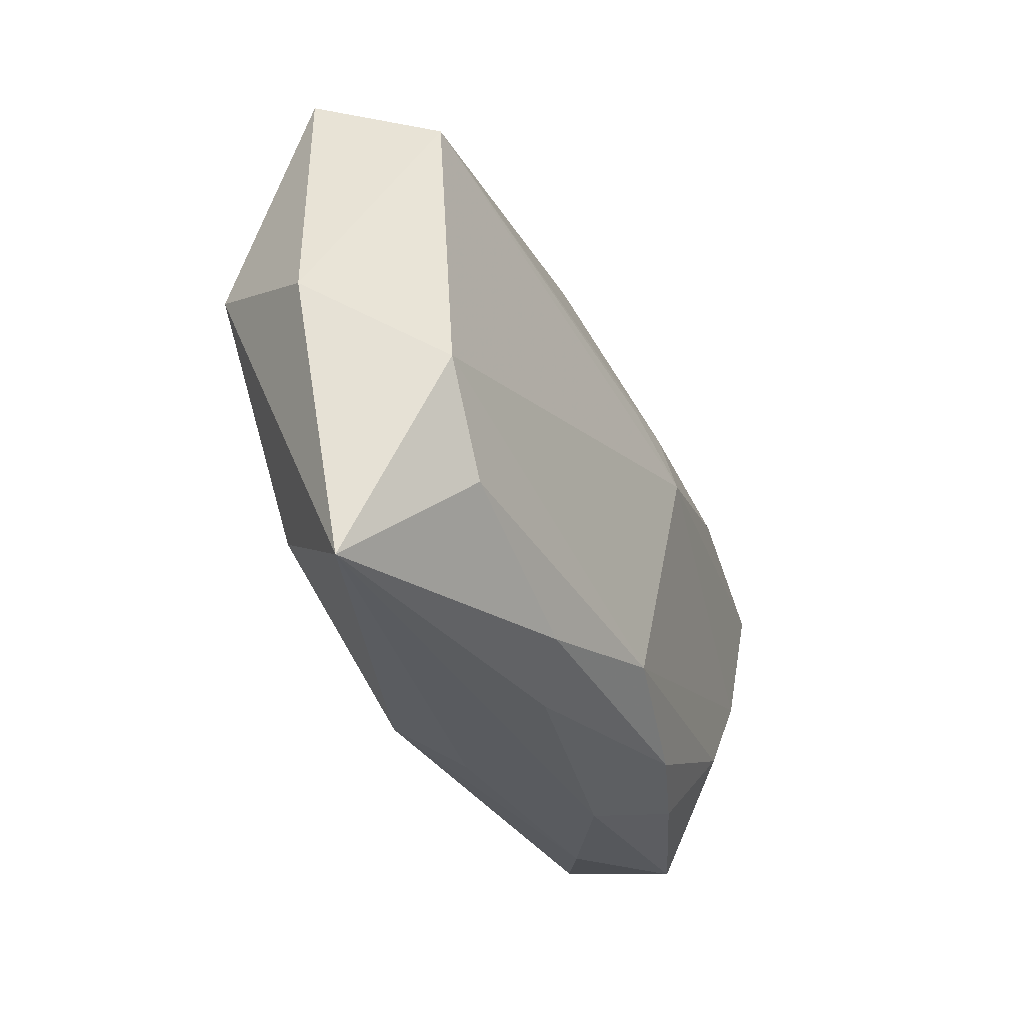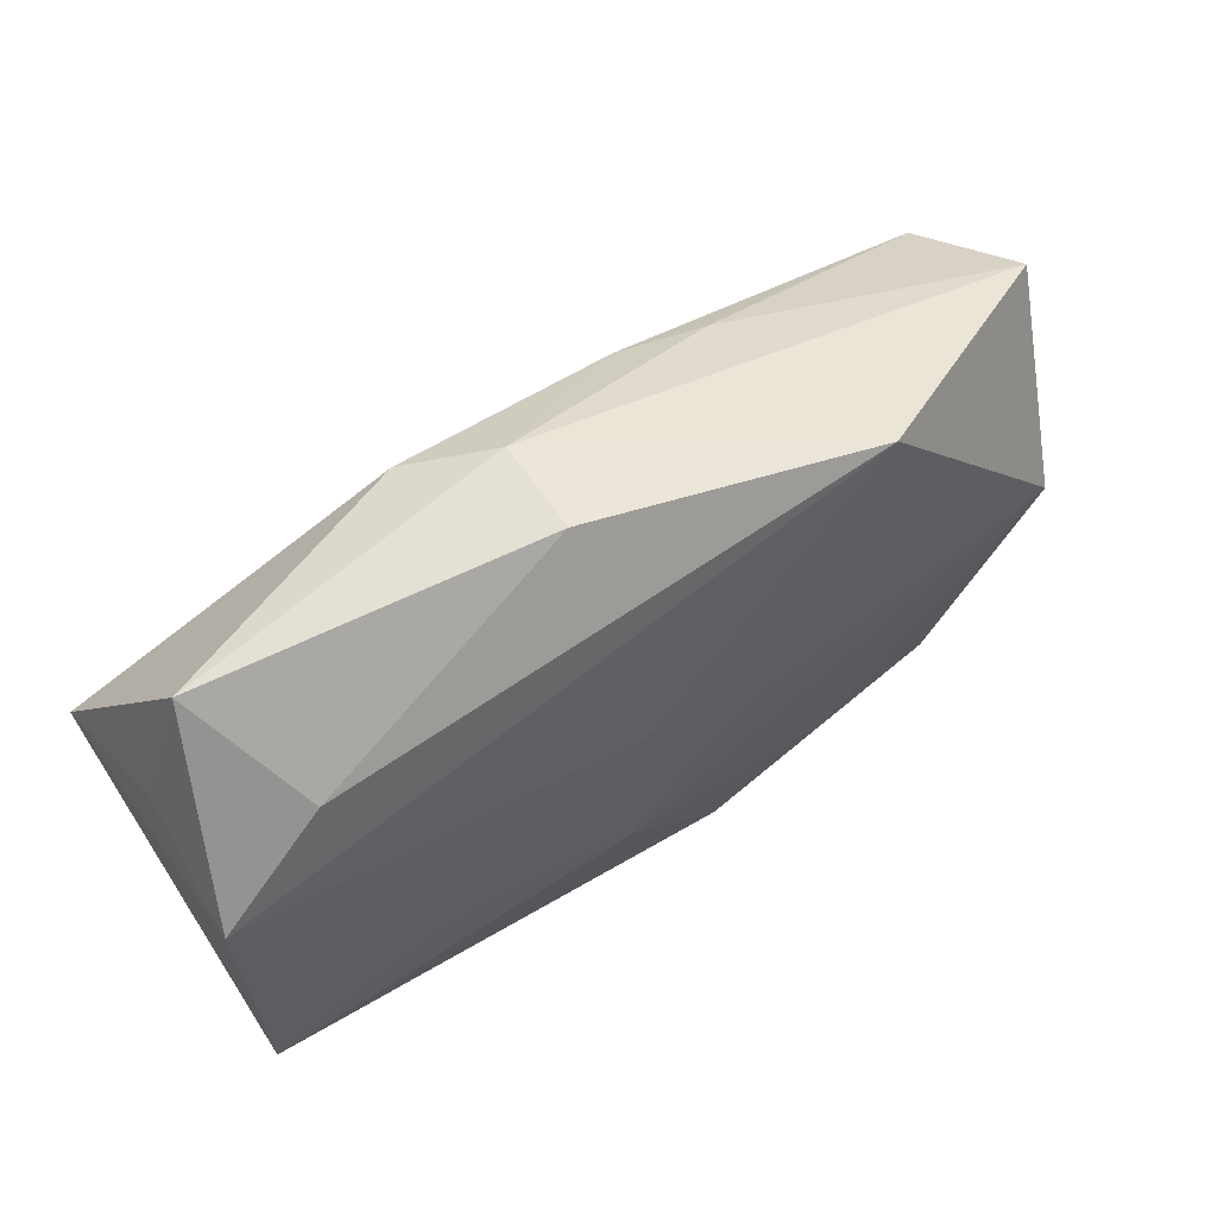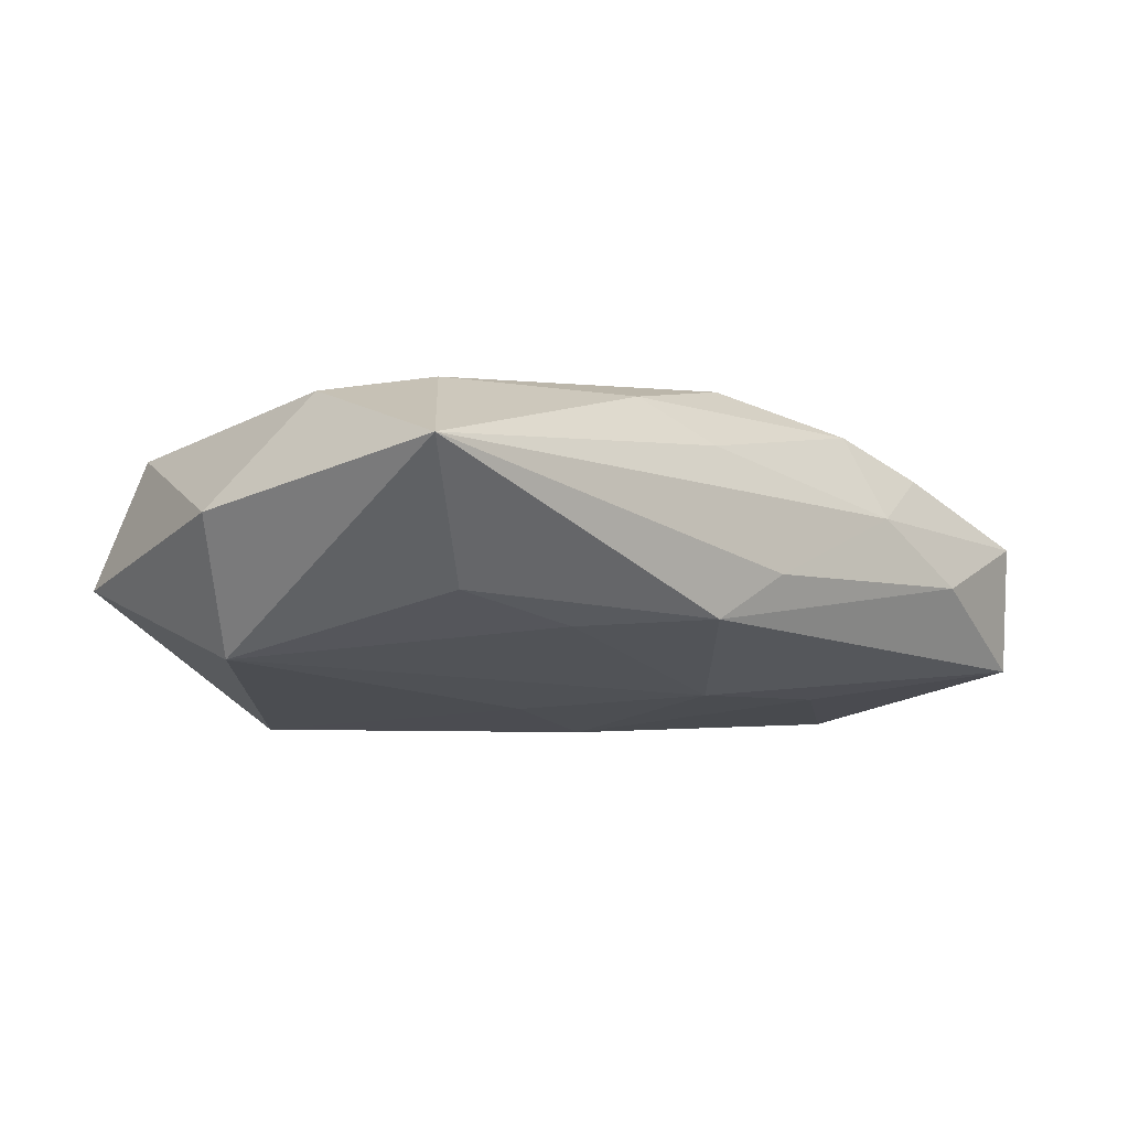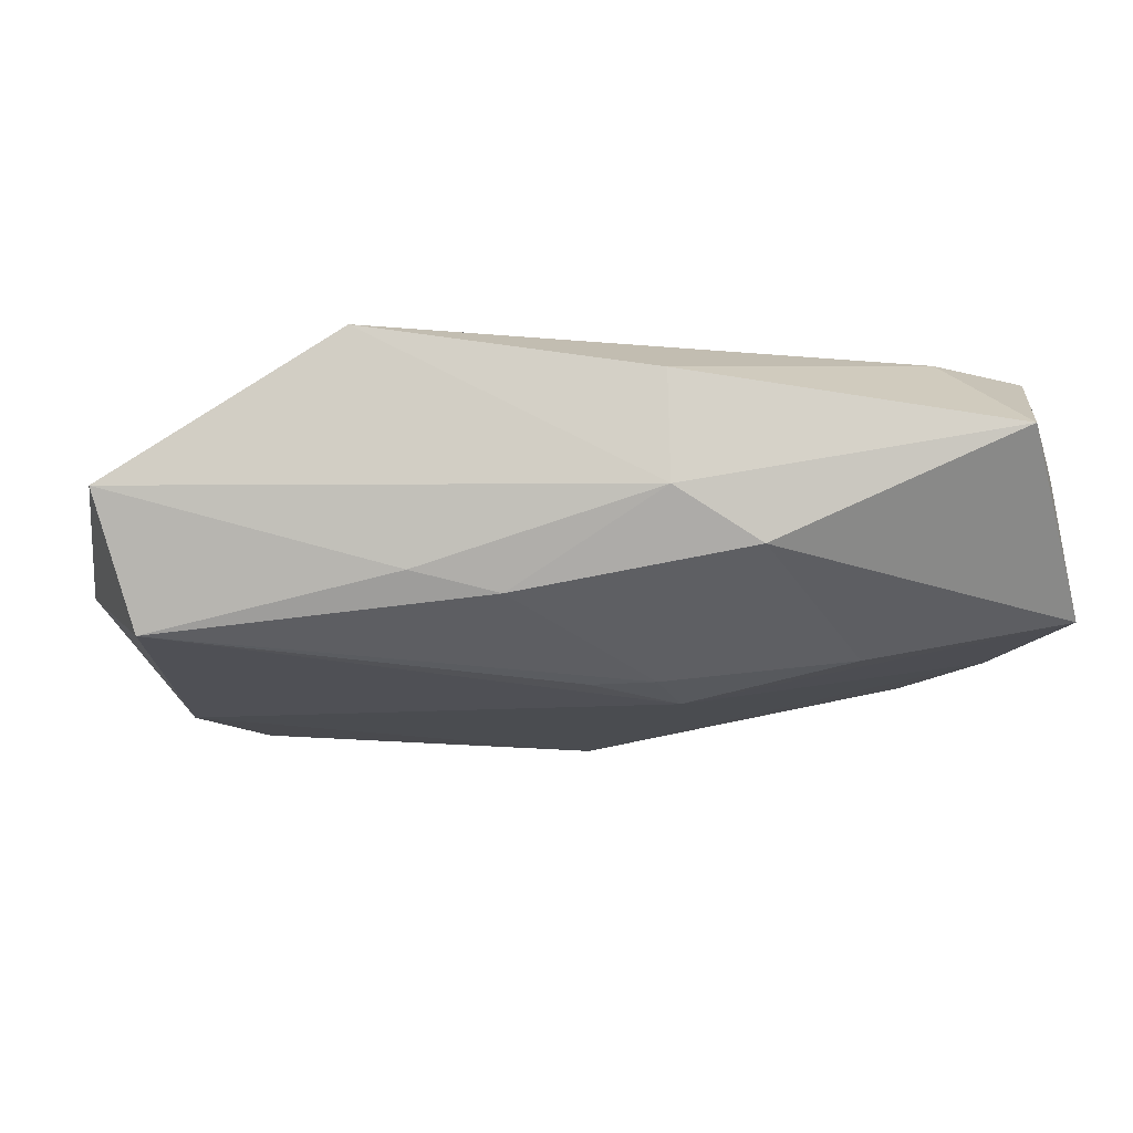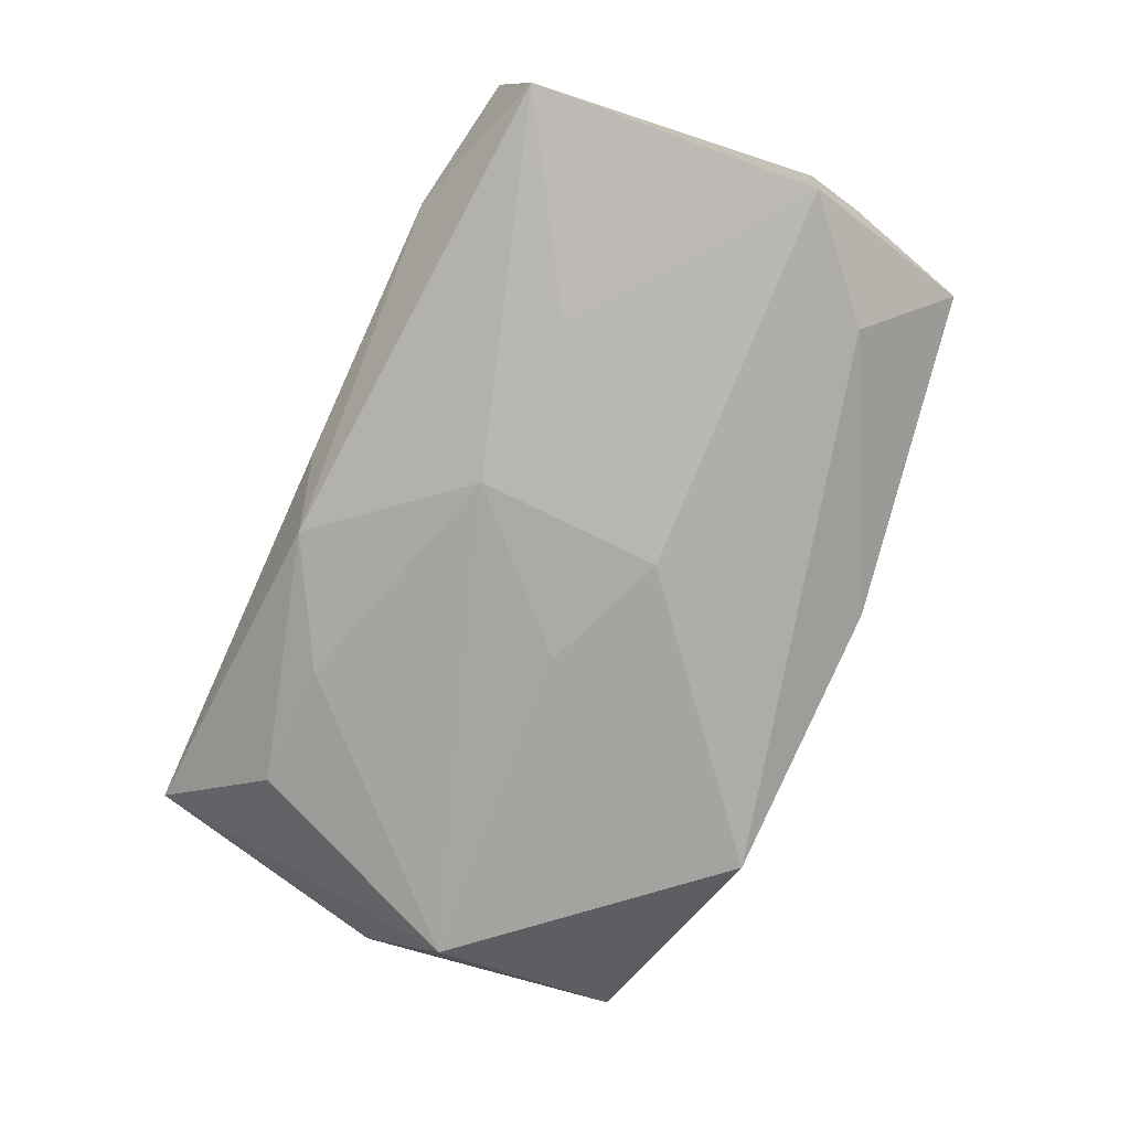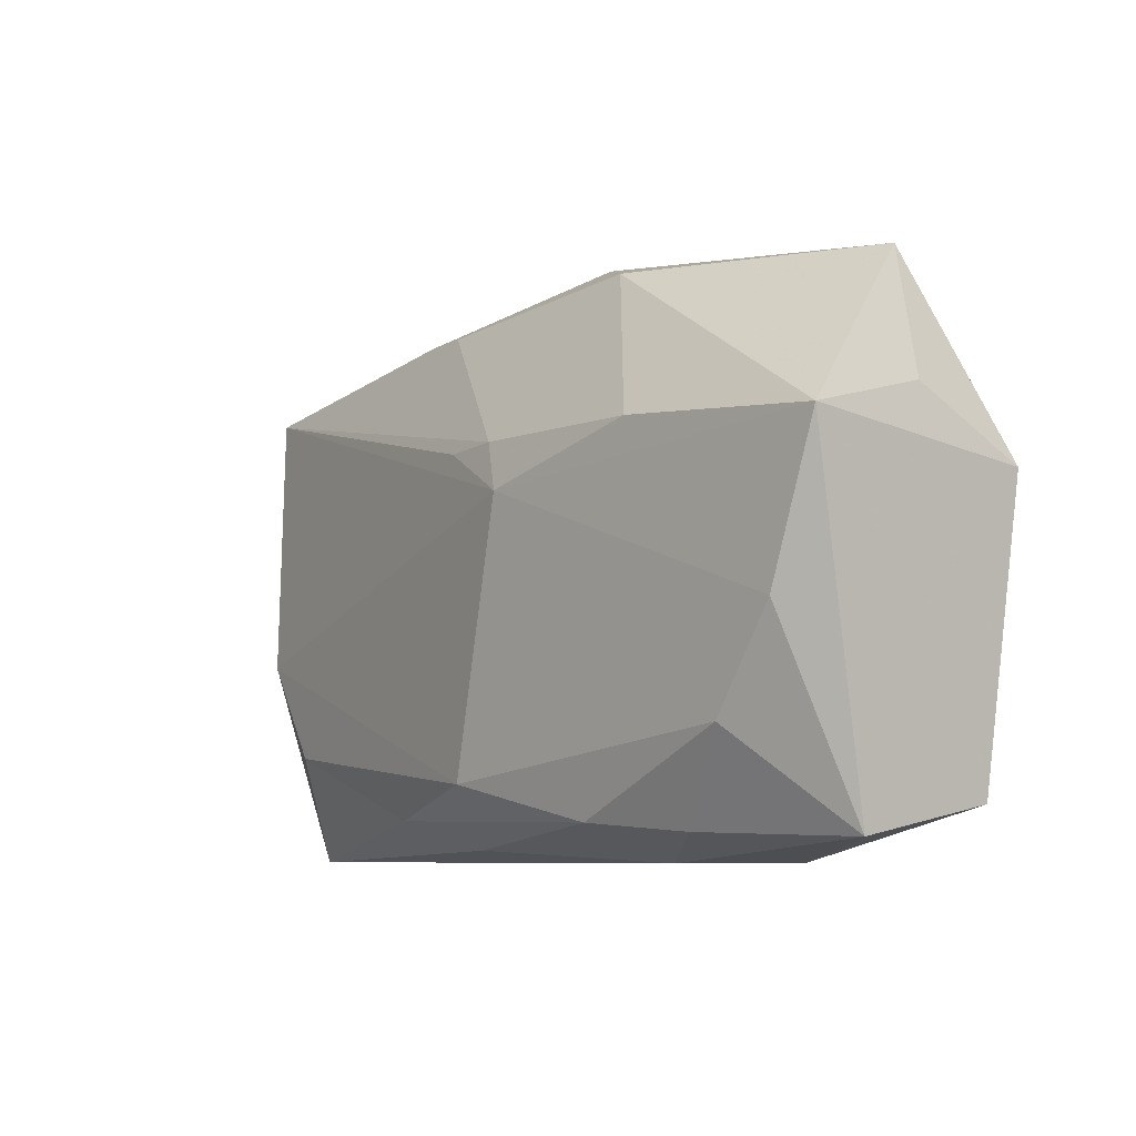
<metadata>
{"format":"obj","ext":"obj","renderer":"f3d","projection":"perspective","resolution":1024,"background":"white","views":[{"elev":-32.3,"azim":-69.5,"up":"+Y"},{"elev":54.6,"azim":144.0,"up":"+Y"},{"elev":-13.5,"azim":-43.1,"up":"+Z"},{"elev":73.0,"azim":-7.2,"up":"+Y"},{"elev":-74.4,"azim":65.4,"up":"+Z"},{"elev":-7.3,"azim":49.8,"up":"+Y"}]}
</metadata>
<code>
v 0.02778 0.0126 -0.008026
v 0.003712 0.008519 0.01299
v -0.01365 0.01977 0.005343
v 0.03429 -0.01874 -0.00671
v -0.03558 0.02014 -0.003672
v 0.01899 -0.009059 -0.00982
v 0.02561 -0.01332 0.01078
v -0.03372 0.01587 0.006673
v 0.01183 0.02086 0.006941
v 0.03279 0.02003 7.168e-05
v 0.005579 0.02307 0.002383
v -0.00705 0.01904 0.007738
v -0.005823 -0.02125 -0.008094
v 0.03252 -0.021 0.003791
v -0.006563 -0.02186 0.005383
v -0.0001423 0.01493 -0.01178
v 0.03572 0.009707 0.001171
v -0.0001755 -0.02282 -0.003936
v 0.004817 -0.009673 -0.01121
v 0.02169 -0.02281 -0.001686
v 0.004719 0.005551 -0.01256
v 0.00558 0.004517 0.01397
v -0.02788 -0.01401 0.008016
v 0.01981 -0.02062 0.007803
v -0.03536 -0.02282 0.0002509
v -0.01575 0.02304 -0.01251
v -0.02675 -0.01534 -0.008043
v 0.03141 -0.005367 0.01135
v -0.03368 0.003549 -0.01139
v -0.03953 -0.001379 -0.001929
v -0.001378 0.008311 0.01251
v -0.005922 0.001431 -0.01221
v -0.01274 -0.01952 0.008544
v 0.03631 0.004686 -0.008475
v 0.03631 0.006739 0.01192
v 0.01922 0.00822 0.01321
v 0.01312 -0.02282 0.002898
v 0.006459 0.02389 -0.006062
v -0.03295 -0.005939 0.00772
v -0.01586 -0.01553 -0.009214
v 0.01131 -0.01991 0.01015
v -0.001098 -0.01692 0.01213
f 29 25 30
f 30 25 39
f 39 8 30
f 25 23 39
f 22 8 39
f 25 29 27
f 30 8 5
f 5 29 30
f 5 26 29
f 22 39 42
f 42 39 23
f 1 26 38
f 34 26 1
f 38 10 1
f 1 10 34
f 11 10 38
f 11 9 10
f 38 26 11
f 26 5 11
f 31 8 22
f 6 4 19
f 34 4 6
f 33 23 25
f 33 42 23
f 33 41 42
f 16 26 34
f 26 16 21
f 21 6 19
f 21 16 34
f 34 6 21
f 3 5 8
f 3 11 5
f 2 36 9
f 8 31 2
f 2 31 22
f 22 36 2
f 10 9 35
f 9 36 35
f 35 4 34
f 35 14 4
f 35 36 22
f 4 14 20
f 40 29 19
f 40 27 29
f 15 33 25
f 41 33 15
f 29 26 32
f 26 21 32
f 19 29 32
f 32 21 19
f 9 11 12
f 11 3 12
f 12 3 8
f 8 2 12
f 12 2 9
f 34 10 17
f 17 35 34
f 10 35 17
f 24 14 7
f 7 41 24
f 42 41 7
f 37 14 24
f 37 20 14
f 24 41 37
f 41 15 37
f 37 15 25
f 25 18 37
f 37 18 20
f 14 35 28
f 28 7 14
f 28 35 22
f 22 42 28
f 42 7 28
f 4 20 13
f 20 18 13
f 19 4 13
f 13 40 19
f 13 18 25
f 25 27 13
f 27 40 13

</code>
